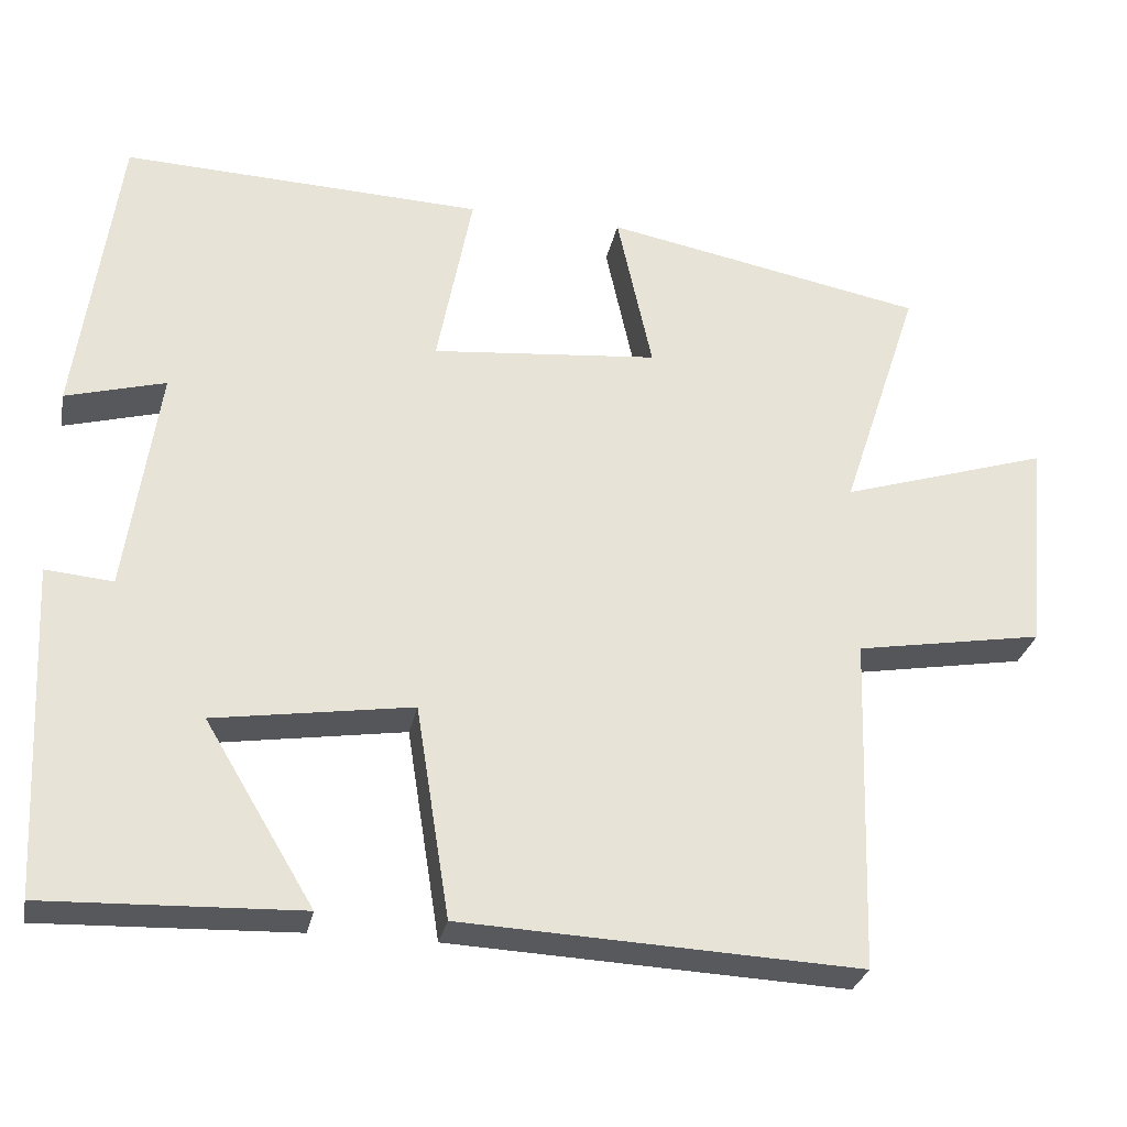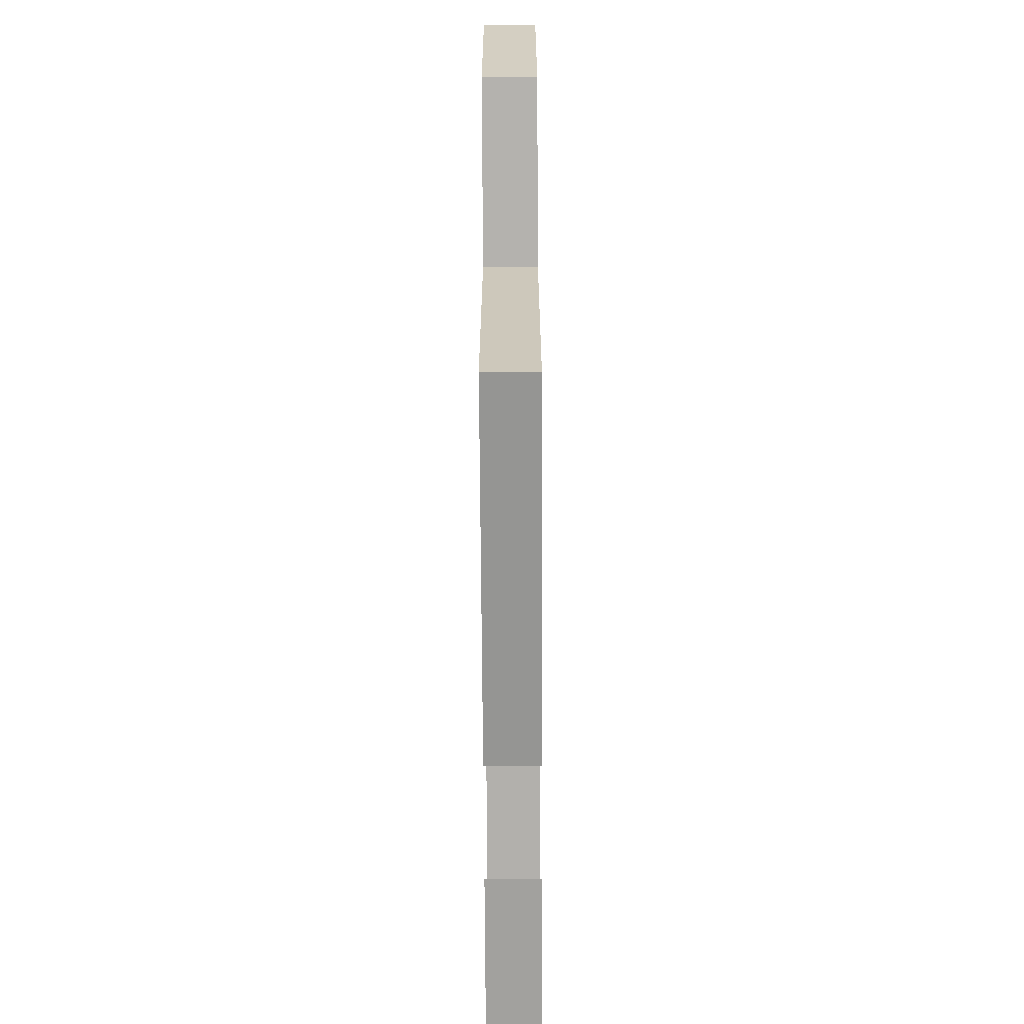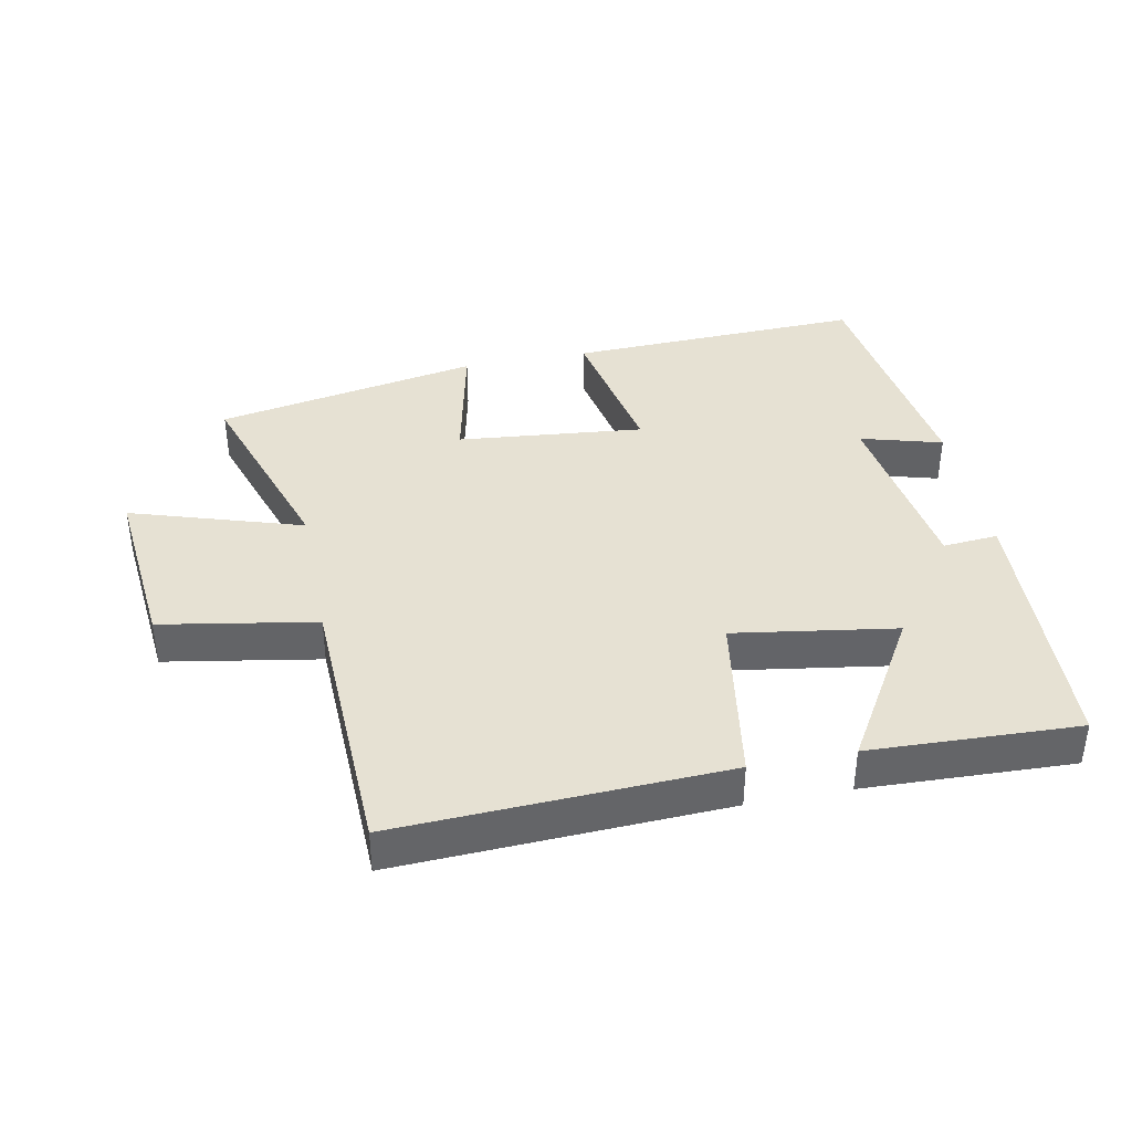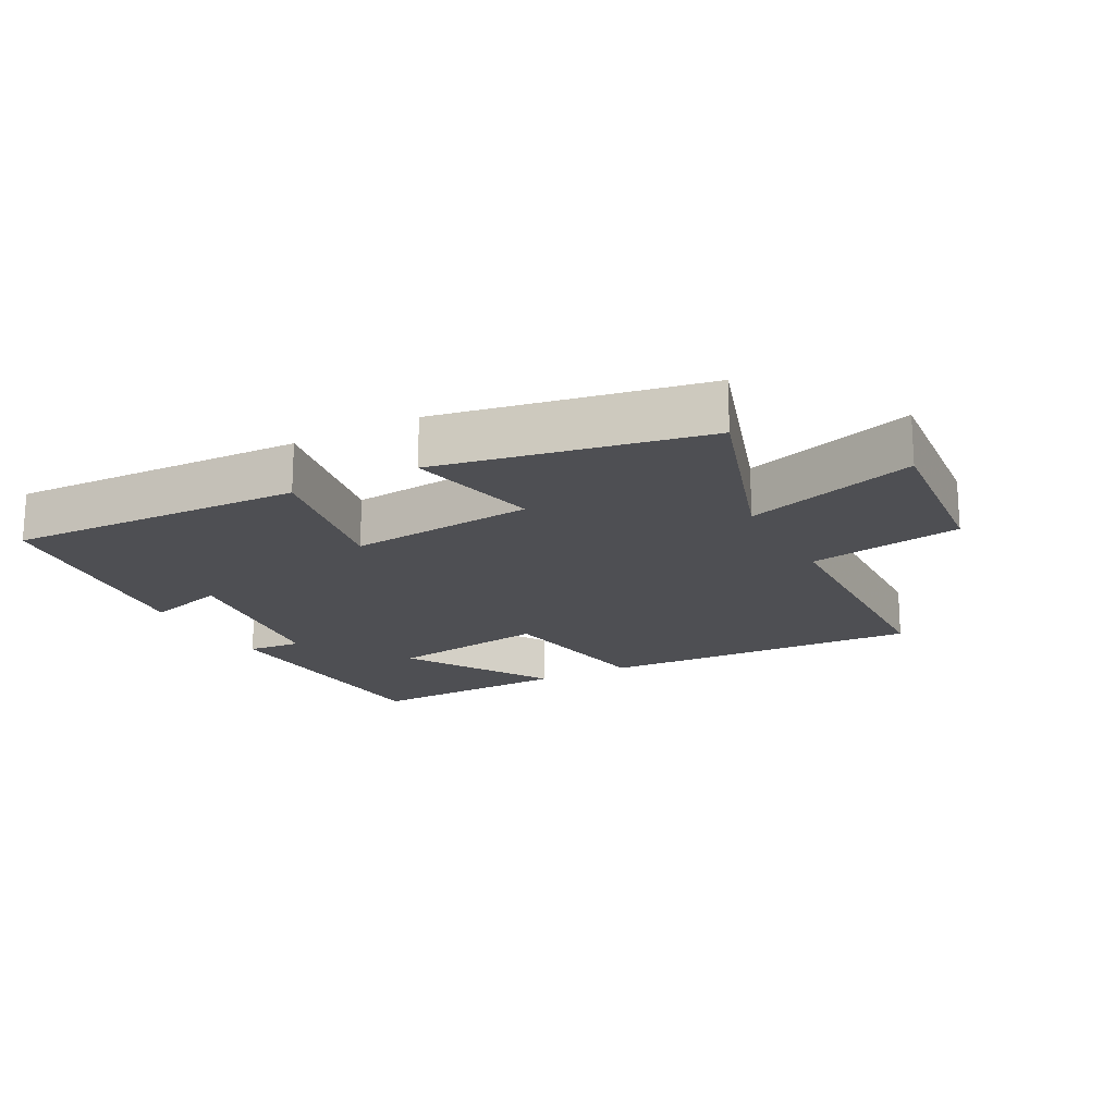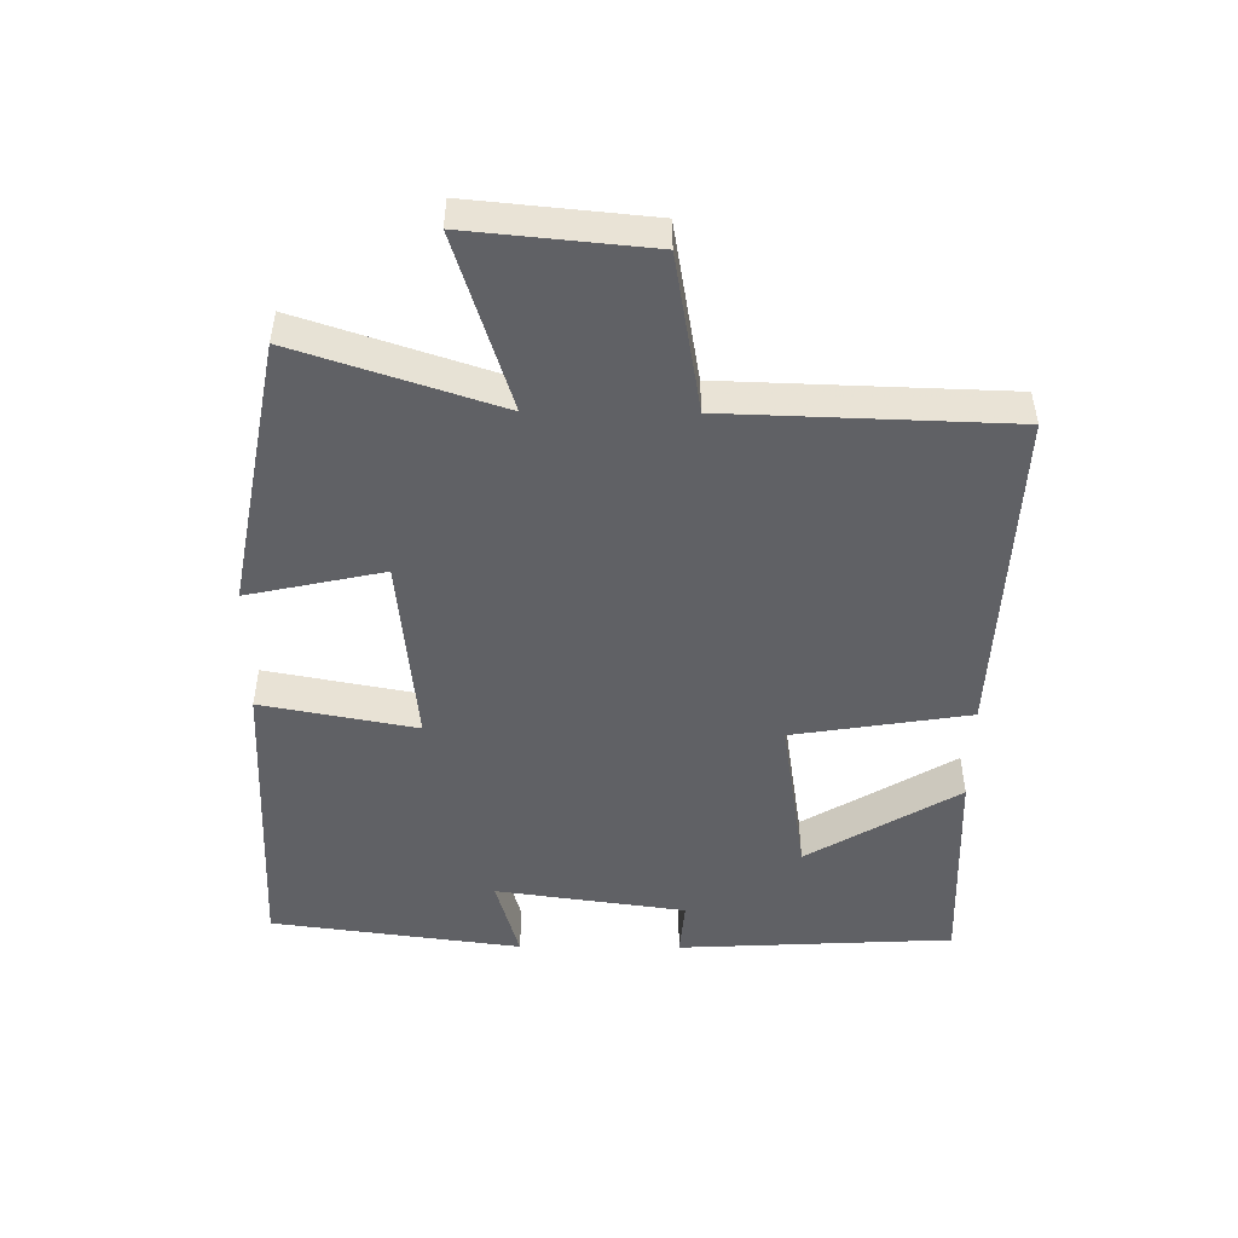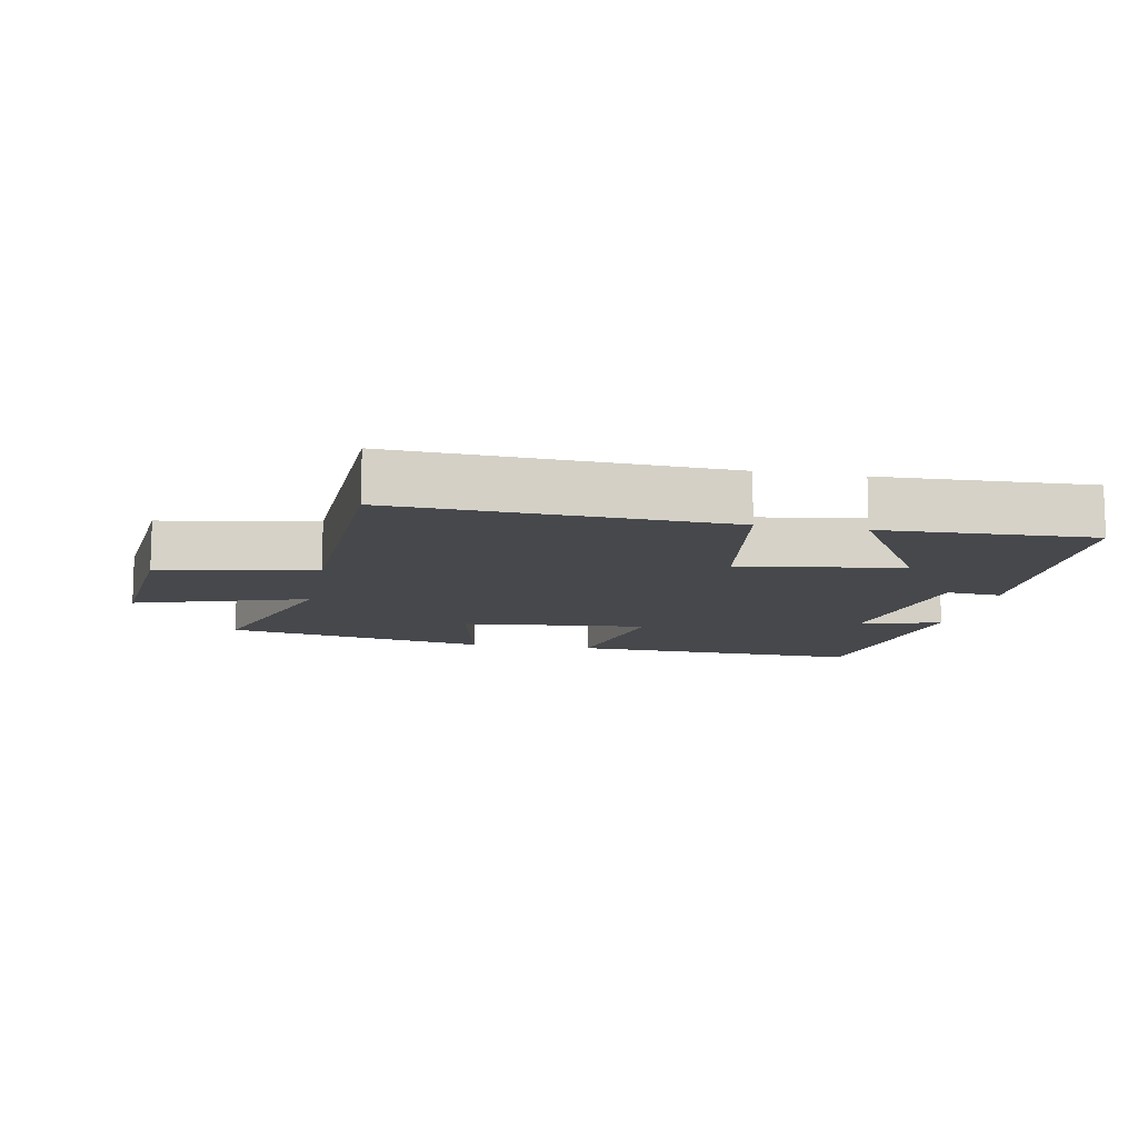
<metadata>
{"format":"obj","ext":"obj","renderer":"f3d","projection":"perspective","resolution":1024,"background":"white","views":[{"elev":-29.1,"azim":-11.5,"up":"+Z"},{"elev":-69.9,"azim":90.3,"up":"+Z"},{"elev":38.9,"azim":168.8,"up":"+Y"},{"elev":-18.2,"azim":28.2,"up":"+Y"},{"elev":-49.0,"azim":89.5,"up":"+Y"},{"elev":-11.2,"azim":169.1,"up":"+Y"}]}
</metadata>
<code>
v 0.486 0.07 -0.522
v -0.01 0.07 -0.5
v -0.052 0.07 -0.236
v -0.298 0.07 -0.274
v -0.162 0.07 -0.5
v -0.479 0.07 -0.512
v -0.5 0.07 -0.1
v -0.416 0.07 -0.107
v -0.376 0.07 0.177
v -0.5 0.07 0.142
v -0.45 0.07 0.516
v 0.001 0.07 0.5
v -0.043 0.07 0.269
v 0.241 0.07 0.297
v 0.197 0.07 0.5
v 0.599 0.07 0.424
v 0.5 0.07 0.124
v 0.761 0.07 0.207
v 0.735 0.07 -0.061
v 0.5 0.07 -0.102
v 0.486 0 -0.522
v -0.01 0 -0.5
v -0.052 0 -0.236
v -0.298 0 -0.274
v -0.162 0 -0.5
v -0.479 0 -0.512
v -0.5 0 -0.1
v -0.416 0 -0.107
v -0.376 0 0.177
v -0.5 0 0.142
v -0.45 0 0.516
v 0.001 0 0.5
v -0.043 0 0.269
v 0.241 0 0.297
v 0.197 0 0.5
v 0.599 0 0.424
v 0.5 0 0.124
v 0.761 0 0.207
v 0.735 0 -0.061
v 0.5 0 -0.102
f 17 18 19 20
f 17 20 1 2
f 14 15 16 17
f 13 14 17 2
f 11 12 13
f 9 10 11
f 9 11 13
f 8 9 13
f 5 6 7 8
f 4 5 8
f 3 4 8 13
f 2 3 13
f 40 39 38 37
f 22 21 40 37
f 37 36 35 34
f 22 37 34 33
f 33 32 31
f 31 30 29
f 33 31 29
f 33 29 28
f 28 27 26 25
f 28 25 24
f 33 28 24 23
f 33 23 22
f 1 21 22 2
f 2 22 23 3
f 3 23 24 4
f 4 24 25 5
f 5 25 26 6
f 6 26 27 7
f 7 27 28 8
f 8 28 29 9
f 9 29 30 10
f 10 30 31 11
f 11 31 32 12
f 12 32 33 13
f 13 33 34 14
f 14 34 35 15
f 15 35 36 16
f 16 36 37 17
f 17 37 38 18
f 18 38 39 19
f 19 39 40 20
f 20 40 21 1

</code>
